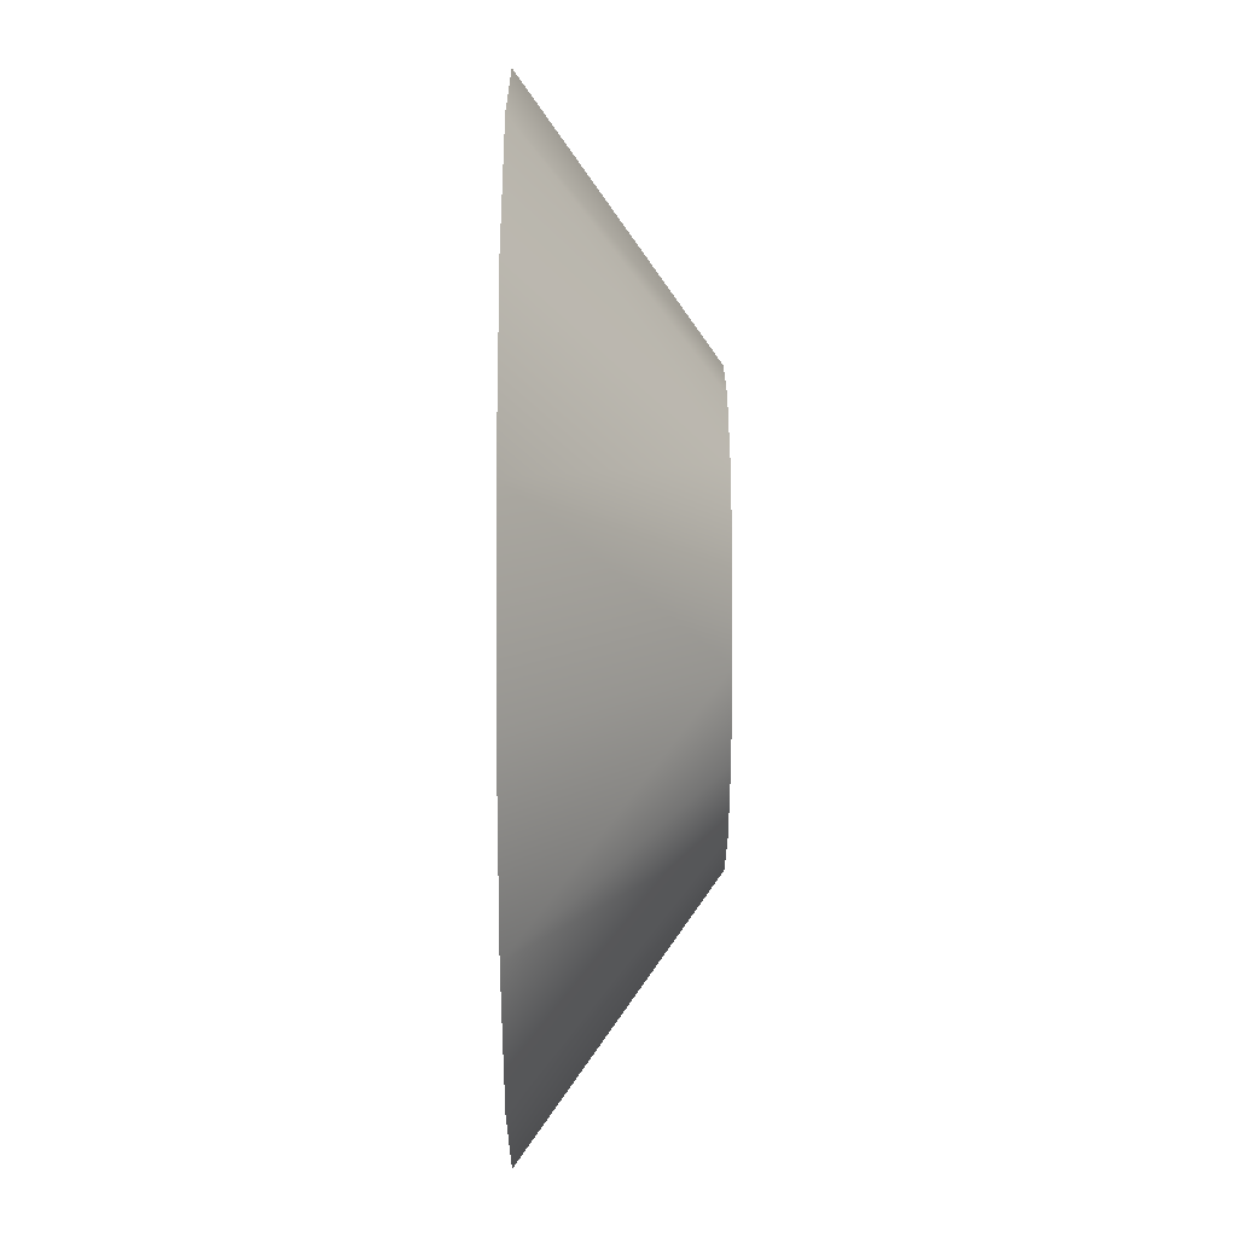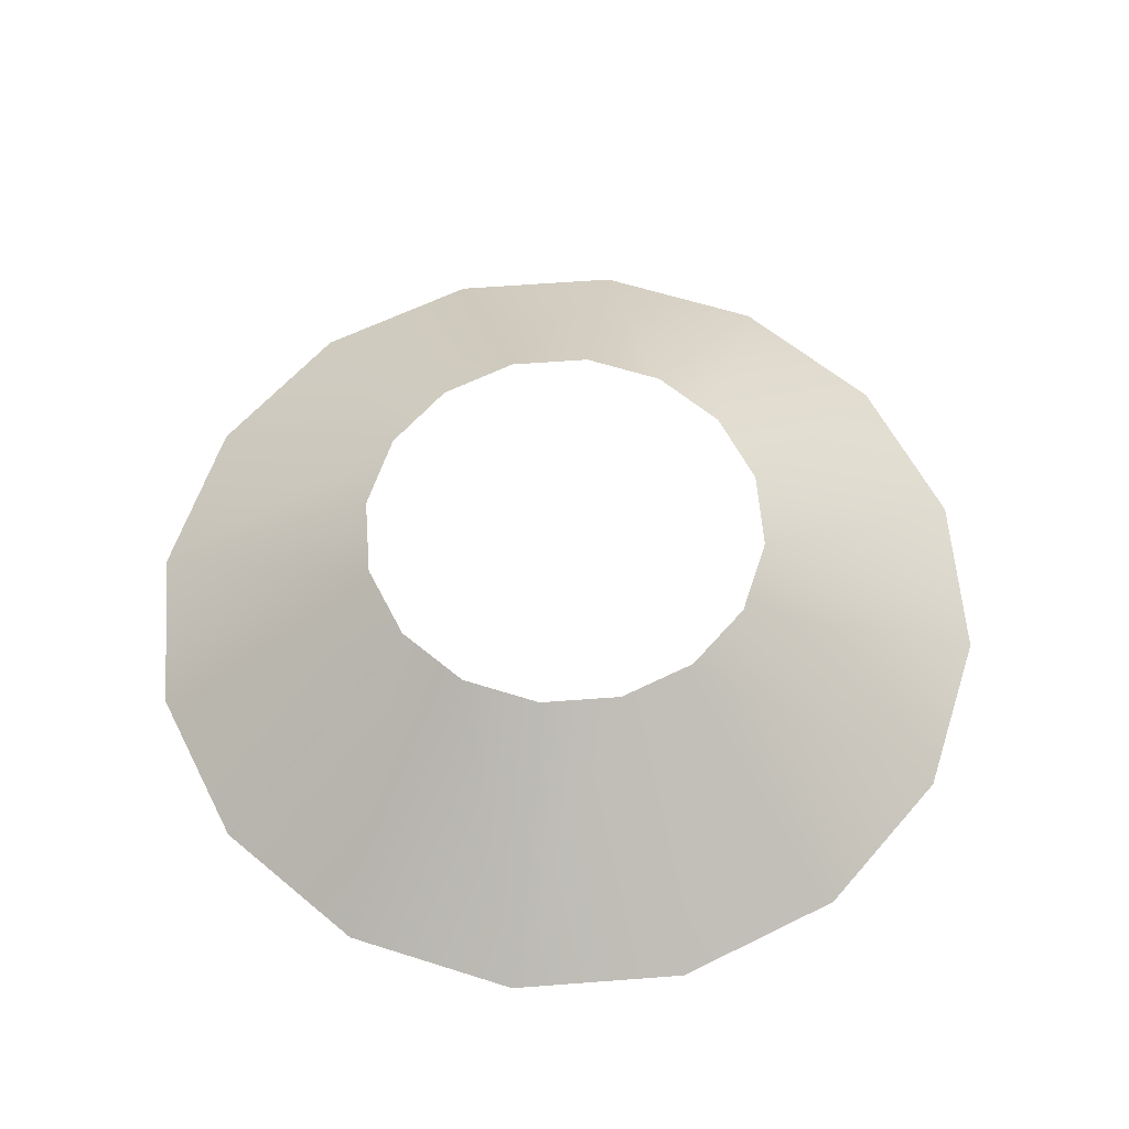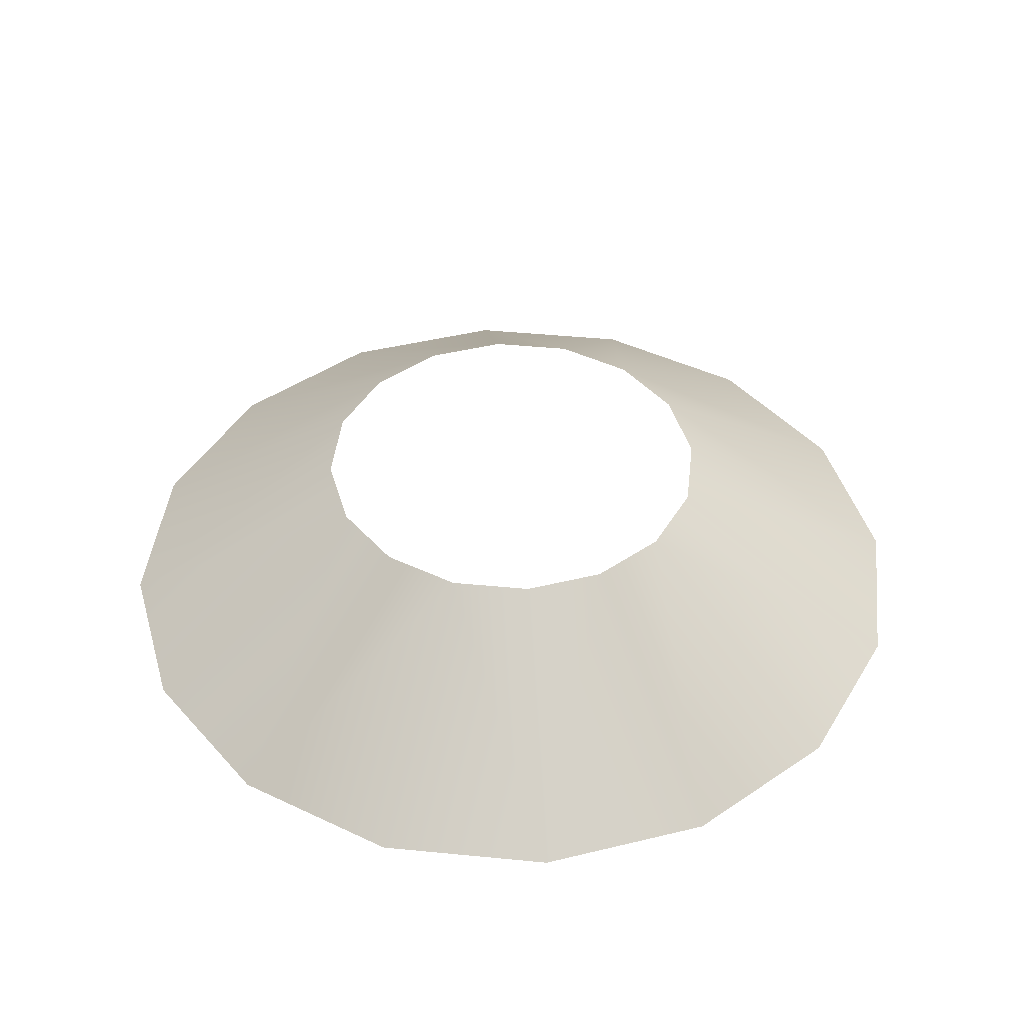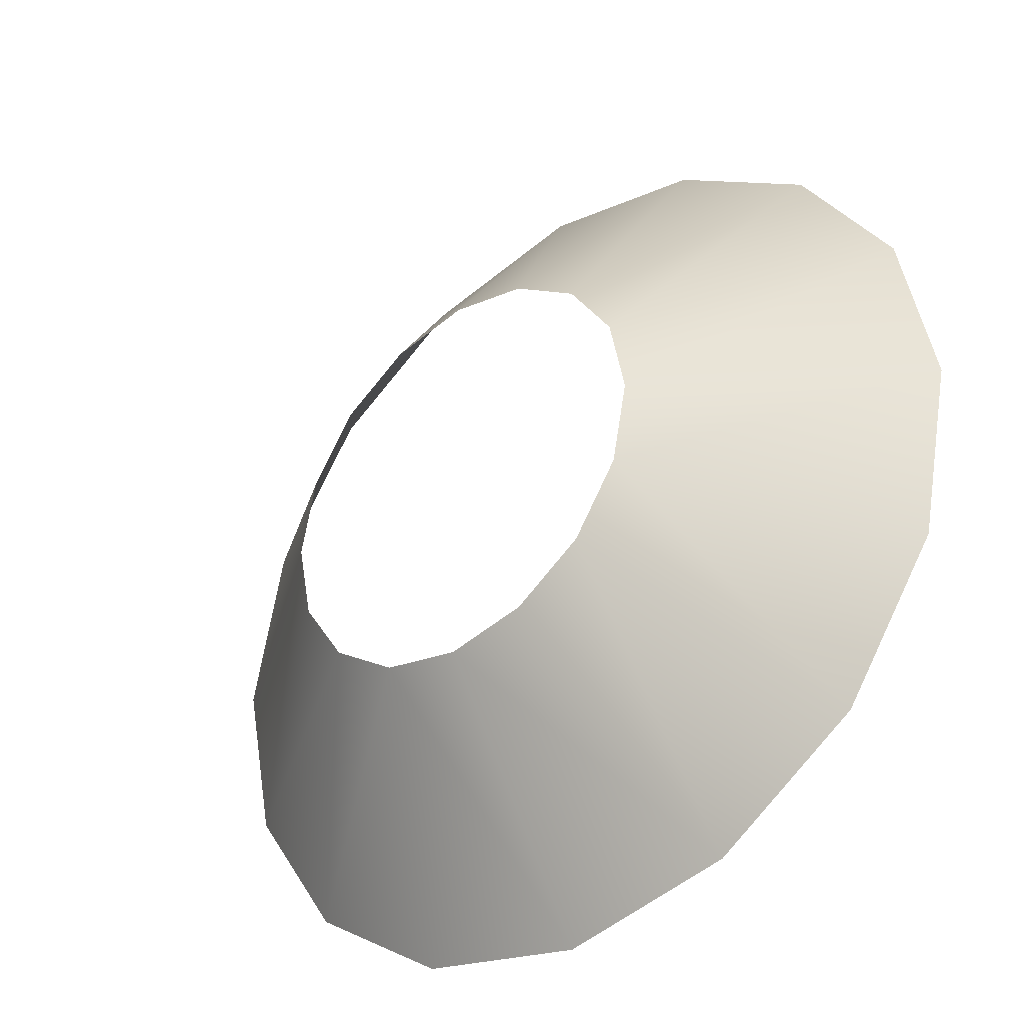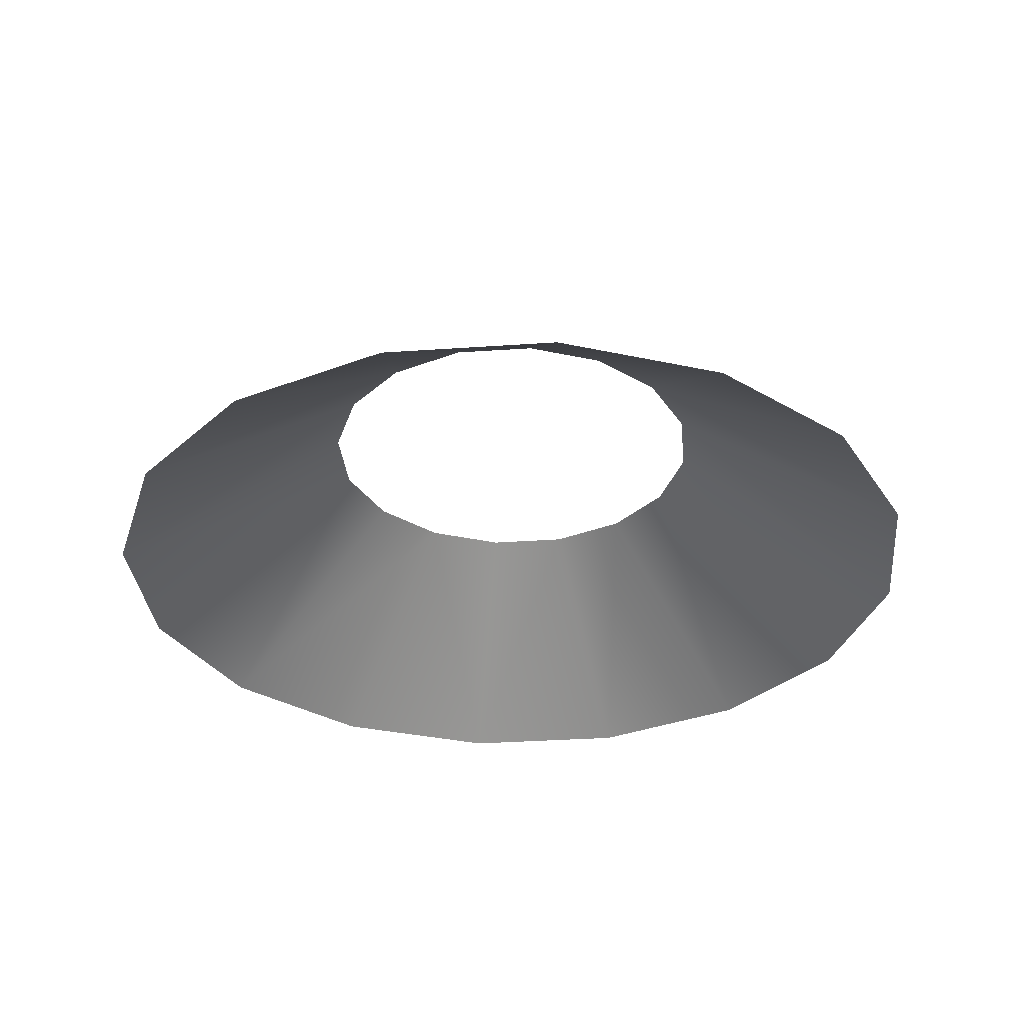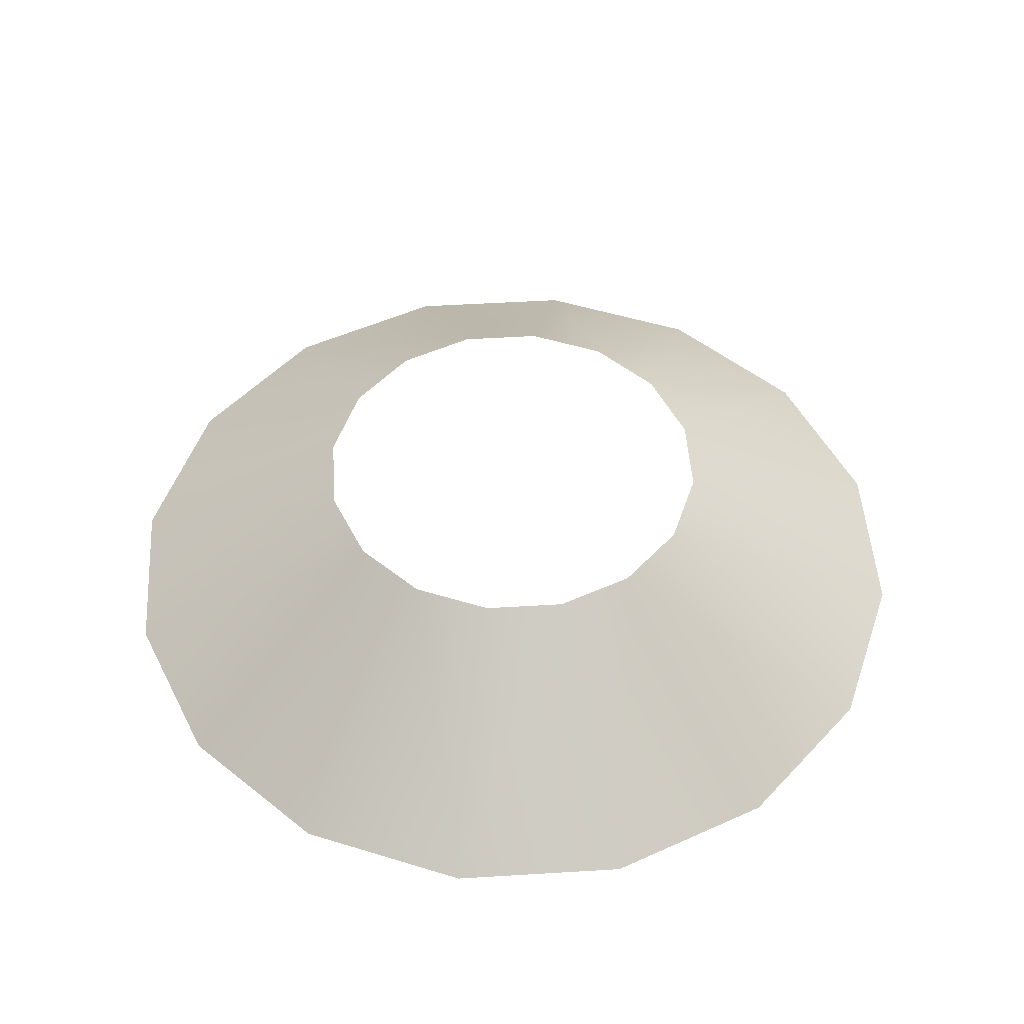
<metadata>
{"format":"obj","ext":"obj","renderer":"f3d","projection":"perspective","resolution":1024,"background":"white","views":[{"elev":10.1,"azim":89.7,"up":"+Z"},{"elev":60.1,"azim":-150.7,"up":"+Y"},{"elev":44.0,"azim":107.8,"up":"+Y"},{"elev":-36.3,"azim":-140.0,"up":"+Z"},{"elev":-32.4,"azim":-163.2,"up":"+Y"},{"elev":50.2,"azim":-150.1,"up":"+Y"}]}
</metadata>
<code>
v -0.5295 3.719 -2.031
v -0.53 3.719 -2.029
v -0.5237 3.714 -2.027
v -0.5313 3.719 -2.027
v -0.5265 3.714 -2.022
v -0.5332 3.719 -2.026
v -0.5306 3.714 -2.02
v -0.5355 3.719 -2.025
v -0.5355 3.714 -2.019
v -0.5378 3.719 -2.026
v -0.5404 3.714 -2.02
v -0.5397 3.719 -2.027
v -0.5446 3.714 -2.022
v -0.541 3.719 -2.029
v -0.5473 3.714 -2.027
v -0.5415 3.719 -2.031
v -0.5483 3.714 -2.031
v -0.541 3.719 -2.034
v -0.5473 3.714 -2.036
v -0.5397 3.719 -2.036
v -0.5446 3.714 -2.04
v -0.5378 3.719 -2.037
v -0.5404 3.714 -2.043
v -0.5355 3.719 -2.037
v -0.5355 3.714 -2.044
v -0.5332 3.719 -2.037
v -0.5306 3.714 -2.043
v -0.5313 3.719 -2.036
v -0.5265 3.714 -2.04
v -0.53 3.719 -2.034
v -0.5237 3.714 -2.036
v -0.5227 3.714 -2.031
f 1 2 3
f 4 5 3
f 4 6 7
f 8 9 7
f 10 11 9
f 12 13 11
f 14 15 13
f 16 17 15
f 18 19 17
f 18 20 21
f 20 22 23
f 24 25 23
f 26 27 25
f 26 28 29
f 28 30 31
f 1 32 31
f 32 1 3
f 2 4 3
f 5 4 7
f 6 8 7
f 8 10 9
f 10 12 11
f 12 14 13
f 14 16 15
f 16 18 17
f 19 18 21
f 21 20 23
f 22 24 23
f 24 26 25
f 27 26 29
f 29 28 31
f 30 1 31

</code>
